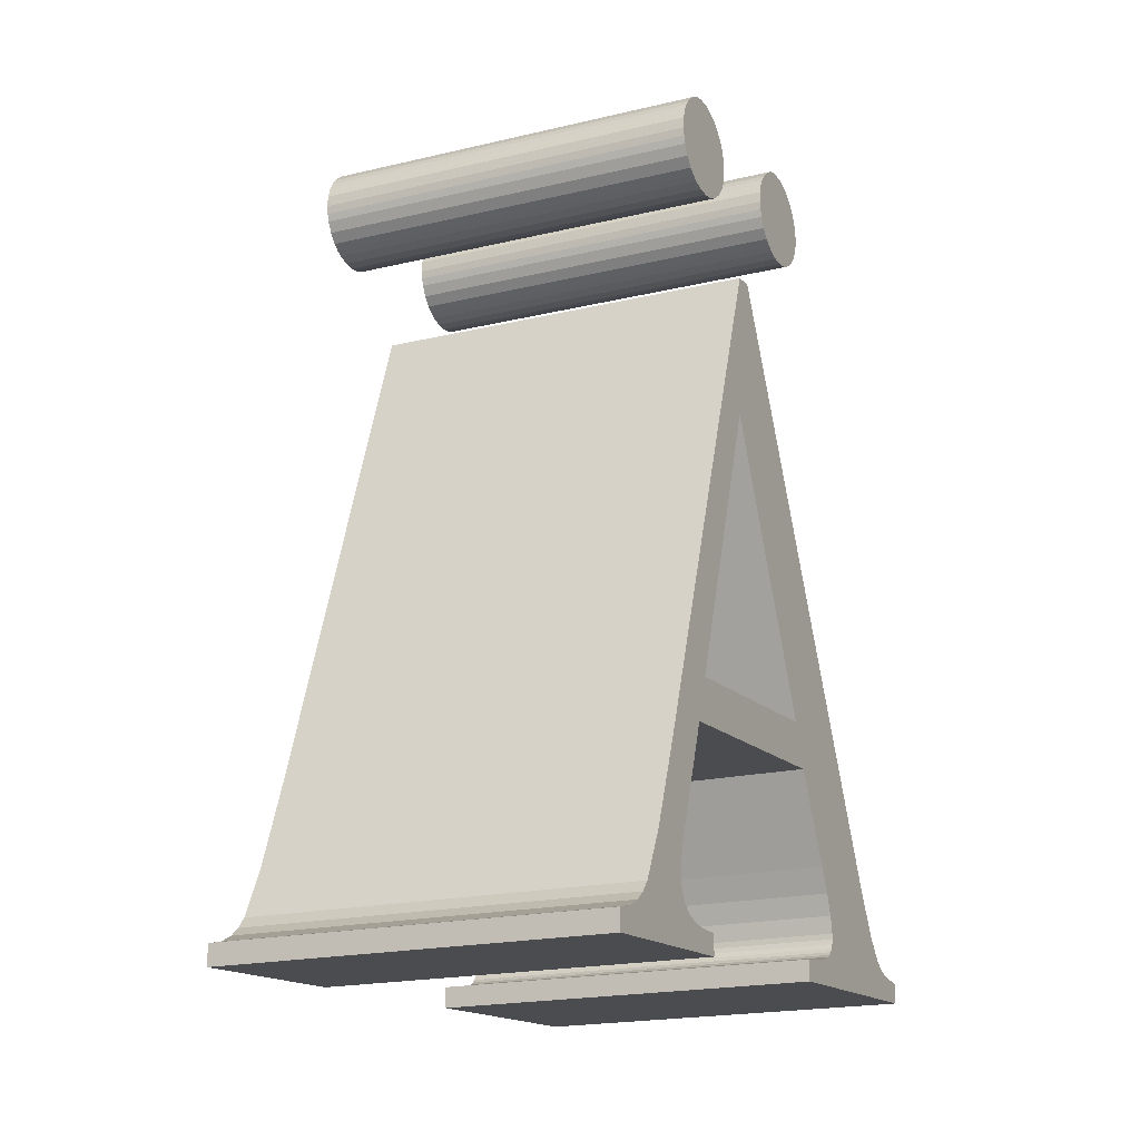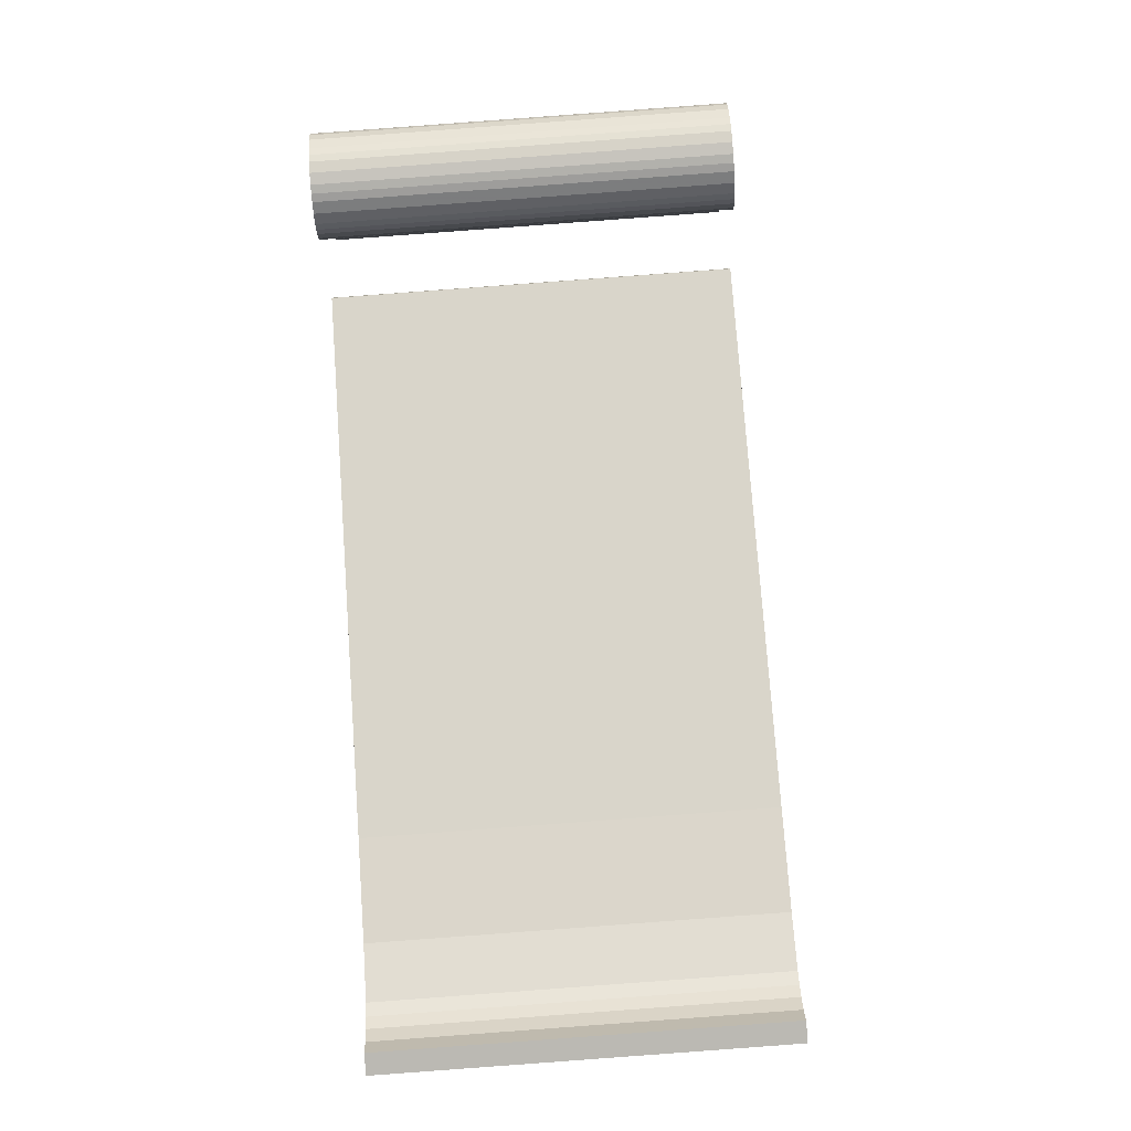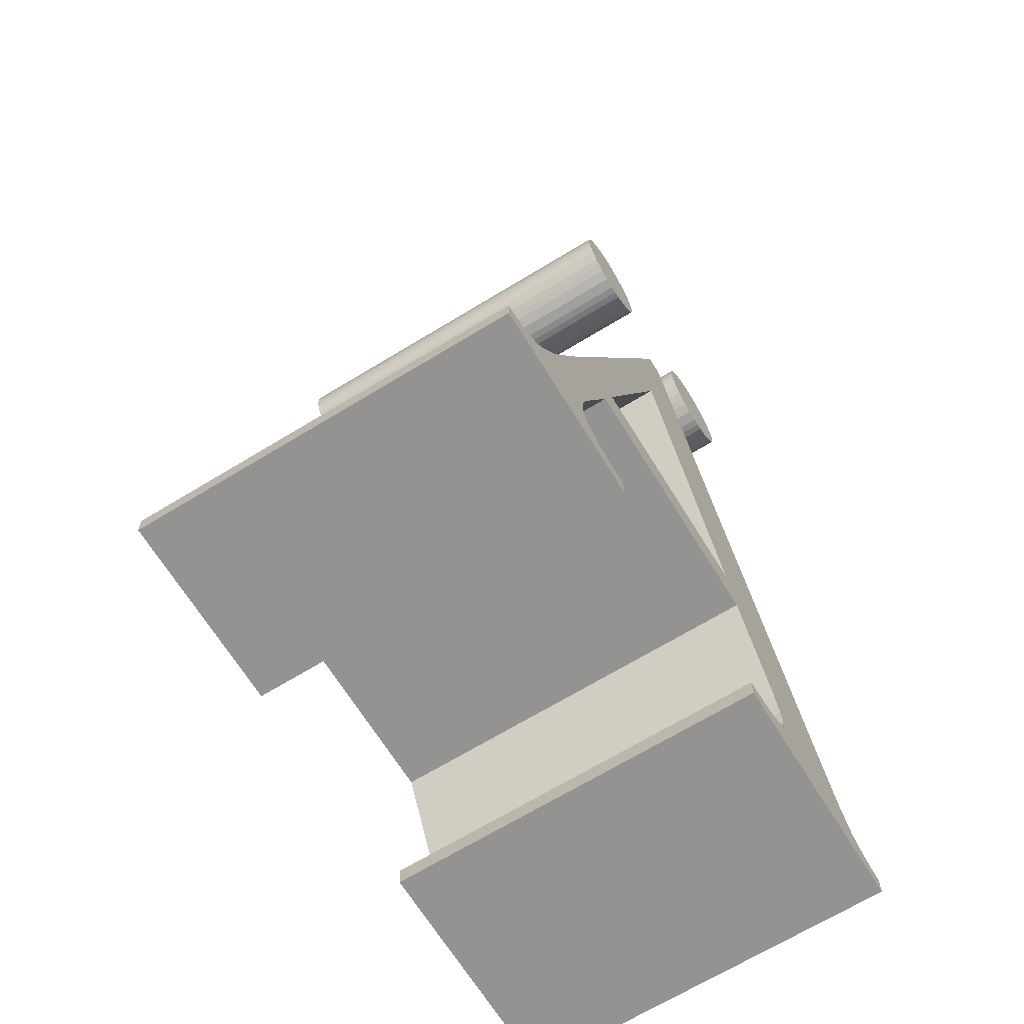
<metadata>
{"format":"obj","ext":"obj","renderer":"f3d","projection":"perspective","resolution":1024,"background":"white","views":[{"elev":-8.6,"azim":-52.4,"up":"+Y"},{"elev":12.7,"azim":-78.5,"up":"+Y"},{"elev":-59.8,"azim":-46.3,"up":"+Y"}]}
</metadata>
<code>
o Pad
v 1.949 0.6992 -0.4823
v 1.954 0.7521 -0.4871
v 2.169 0.8237 0.4869
v 2.165 0.7707 0.4917
v 1.314 0.762 -0.3463
v 1.529 0.8335 0.6276
v 1.533 0.8865 0.6228
v 1.318 0.8149 -0.3511
v 1.618 0.8842 0.6043
v 1.402 0.8126 -0.3697
v 1.672 0.892 0.5918
v 1.456 0.8204 -0.3822
v 1.684 0.8971 0.5887
v 1.468 0.8256 -0.3852
v 1.694 0.9041 0.5859
v 1.479 0.8326 -0.388
v 1.702 0.9129 0.5835
v 1.487 0.8414 -0.3904
v 1.708 0.9236 0.5814
v 1.493 0.852 -0.3926
v 1.712 0.936 0.5795
v 1.497 0.8644 -0.3944
v 1.715 0.9503 0.578
v 1.499 0.8787 -0.396
v 1.713 0.9944 0.5752
v 1.498 0.9228 -0.3988
v 1.701 1.049 0.5737
v 1.486 0.9779 -0.4002
v 1.679 1.115 0.5736
v 1.464 1.044 -0.4003
v 1.38 1.283 -0.3993
v 1.595 1.355 0.5746
v 0.7272 1.348 -0.2597
v 0.9425 1.419 0.7142
v 0.8059 1.151 0.7641
v 0.5907 1.079 -0.2098
v 0.5732 1.037 -0.2029
v 0.7885 1.109 0.771
v 0.5665 1.012 -0.1996
v 0.7818 1.084 0.7744
v 0.563 0.9878 -0.197
v 0.7782 1.059 0.7769
v 0.5637 0.9655 -0.1955
v 0.779 1.037 0.7784
v 0.5687 0.9474 -0.1953
v 0.784 1.019 0.7786
v 0.5767 0.9328 -0.196
v 0.792 1.004 0.7779
v 0.5882 0.9197 -0.1976
v 0.8034 0.9912 0.7764
v 0.6029 0.9081 -0.2
v 0.8182 0.9797 0.774
v 0.6211 0.8981 -0.2033
v 0.8363 0.9696 0.7707
v 0.6505 0.8871 -0.2089
v 0.8657 0.9586 0.765
v 0.6848 0.879 -0.2159
v 0.9001 0.9505 0.758
v 0.7248 0.8735 -0.2244
v 0.94 0.945 0.7496
v 0.7206 0.8205 -0.2195
v 0.9358 0.8921 0.7544
v 0.2274 0.8692 -0.1141
v 0.4427 0.9407 0.8598
v 0.2316 0.9221 -0.1189
v 0.4469 0.9937 0.855
v 0.284 0.9256 -0.1308
v 0.4993 0.9971 0.8432
v 0.3256 0.9389 -0.1409
v 0.5409 1.01 0.833
v 0.5702 1.028 0.8252
v 0.3549 0.9564 -0.1487
v 0.5961 1.051 0.8178
v 0.3809 0.9799 -0.1562
v 0.4573 1.094 -0.1814
v 0.6726 1.165 0.7925
v 0.5738 1.309 -0.223
v 0.789 1.381 0.7509
v 1.406 2.58 0.5264
v 1.191 2.508 -0.4476
v 1.241 2.503 -0.4581
v 1.456 2.575 0.5158
v 1.962 1.068 0.5147
v 1.747 0.9961 -0.4592
v 1.792 0.8756 -0.4605
v 2.008 0.9472 0.5134
v 1.832 0.8075 -0.4643
v 2.047 0.879 0.5097
v 1.853 0.7888 -0.4675
v 2.068 0.8603 0.5065
v 1.879 0.7735 -0.4722
v 2.094 0.845 0.5018
v 1.913 0.7609 -0.4788
v 2.129 0.8325 0.4951
v 1.354 1.398 -0.402
v 0.7791 1.455 -0.2791
v 0.9943 1.527 0.6948
v 1.569 1.47 0.5719
v 1.122 2.142 -0.4054
v 1.337 2.214 0.5685
v 0.2274 0.8692 -0.1141
v 0.2316 0.9221 -0.1189
v 0.284 0.9256 -0.1308
v 0.7272 1.348 -0.2597
v 0.7791 1.455 -0.2791
v 1.38 1.283 -0.3993
v 0.3256 0.9389 -0.1409
v 1.468 0.8256 -0.3852
v 1.479 0.8326 -0.388
v 1.832 0.8075 -0.4643
v 1.487 0.8414 -0.3904
v 1.493 0.852 -0.3926
v 0.3549 0.9564 -0.1487
v 0.3809 0.9799 -0.1562
v 0.5882 0.9197 -0.1976
v 1.853 0.7888 -0.4675
v 1.354 1.398 -0.402
v 1.497 0.8644 -0.3944
v 1.792 0.8756 -0.4605
v 1.499 0.8787 -0.396
v 0.6029 0.9081 -0.2
v 0.5637 0.9655 -0.1955
v 1.949 0.6992 -0.4823
v 1.314 0.762 -0.3463
v 0.6211 0.8981 -0.2033
v 1.879 0.7735 -0.4722
v 0.4573 1.094 -0.1814
v 0.563 0.9878 -0.197
v 1.913 0.7609 -0.4788
v 1.747 0.9961 -0.4592
v 1.498 0.9228 -0.3988
v 1.486 0.9779 -0.4002
v 0.6505 0.8871 -0.2089
v 0.7206 0.8205 -0.2195
v 1.464 1.044 -0.4003
v 1.954 0.7521 -0.4871
v 0.5665 1.012 -0.1996
v 0.5738 1.309 -0.223
v 1.122 2.142 -0.4054
v 0.6848 0.879 -0.2159
v 1.191 2.508 -0.4476
v 0.5732 1.037 -0.2029
v 1.241 2.503 -0.4581
v 0.7248 0.8735 -0.2244
v 0.5907 1.079 -0.2098
v 1.318 0.8149 -0.3511
v 1.402 0.8126 -0.3697
v 0.4993 0.9971 0.8432
v 0.4469 0.9937 0.855
v 0.4427 0.9407 0.8598
v 1.595 1.355 0.5746
v 0.9943 1.527 0.6948
v 0.9425 1.419 0.7142
v 0.5409 1.01 0.833
v 2.047 0.879 0.5097
v 1.694 0.9041 0.5859
v 1.684 0.8971 0.5887
v 1.702 0.9129 0.5835
v 1.708 0.9236 0.5814
v 0.792 1.004 0.7779
v 0.5961 1.051 0.8178
v 0.5702 1.028 0.8252
v 0.8034 0.9912 0.7764
v 2.068 0.8603 0.5065
v 1.569 1.47 0.5719
v 0.784 1.019 0.7786
v 2.008 0.9472 0.5134
v 1.712 0.936 0.5795
v 1.715 0.9503 0.578
v 0.8182 0.9797 0.774
v 2.165 0.7707 0.4917
v 1.672 0.892 0.5918
v 1.529 0.8335 0.6276
v 0.8363 0.9696 0.7707
v 2.094 0.845 0.5018
v 0.7782 1.059 0.7769
v 2.129 0.8325 0.4951
v 1.962 1.068 0.5147
v 1.713 0.9944 0.5752
v 1.701 1.049 0.5737
v 0.9358 0.8921 0.7544
v 0.8657 0.9586 0.765
v 1.679 1.115 0.5736
v 2.169 0.8237 0.4869
v 0.7818 1.084 0.7744
v 1.337 2.214 0.5685
v 0.789 1.381 0.7509
v 0.9001 0.9505 0.758
v 1.406 2.58 0.5264
v 0.7885 1.109 0.771
v 0.94 0.945 0.7496
v 0.8059 1.151 0.7641
v 1.618 0.8842 0.6043
v 1.533 0.8865 0.6228
v 1.513 2.875 -0.5456
v 1.728 2.947 0.4283
v 1.759 2.94 0.4221
v 1.543 2.869 -0.5519
v 1.786 2.927 0.417
v 1.571 2.856 -0.5569
v 1.587 2.843 -0.5596
v 1.802 2.915 0.4143
v 1.602 2.828 -0.5618
v 1.817 2.9 0.4122
v 1.836 2.871 0.41
v 1.621 2.799 -0.5639
v 1.63 2.774 -0.5641
v 1.846 2.846 0.4098
v 1.633 2.755 -0.5634
v 1.849 2.826 0.4105
v 1.633 2.735 -0.5619
v 1.849 2.806 0.412
v 1.628 2.709 -0.5589
v 1.844 2.78 0.415
v 1.618 2.685 -0.5549
v 1.833 2.757 0.419
v 1.605 2.667 -0.5507
v 1.82 2.739 0.4233
v 1.588 2.651 -0.5456
v 1.803 2.723 0.4283
v 1.559 2.633 -0.538
v 1.774 2.705 0.4359
v 1.531 2.625 -0.5311
v 1.746 2.696 0.4428
v 1.512 2.623 -0.5269
v 1.727 2.695 0.447
v 1.493 2.624 -0.5227
v 1.708 2.695 0.4512
v 1.464 2.63 -0.5168
v 1.679 2.701 0.4572
v 1.438 2.642 -0.5119
v 1.653 2.714 0.462
v 1.422 2.654 -0.5094
v 1.638 2.726 0.4646
v 1.408 2.669 -0.5073
v 1.624 2.74 0.4666
v 1.392 2.694 -0.5056
v 1.607 2.766 0.4683
v 1.382 2.722 -0.5055
v 1.598 2.794 0.4684
v 1.38 2.742 -0.5064
v 1.595 2.814 0.4676
v 1.38 2.763 -0.508
v 1.595 2.835 0.466
v 1.601 2.862 0.4627
v 1.385 2.791 -0.5112
v 1.613 2.887 0.4582
v 1.397 2.816 -0.5158
v 1.409 2.831 -0.5195
v 1.625 2.903 0.4544
v 1.424 2.846 -0.5238
v 1.639 2.917 0.4502
v 1.452 2.864 -0.5313
v 1.667 2.936 0.4426
v 1.478 2.873 -0.5379
v 1.694 2.945 0.4361
v 1.711 2.947 0.4322
v 1.495 2.876 -0.5418
v 1.422 2.654 -0.5094
v 1.408 2.669 -0.5073
v 1.392 2.694 -0.5056
v 1.438 2.642 -0.5119
v 1.464 2.63 -0.5168
v 1.382 2.722 -0.5055
v 1.38 2.742 -0.5064
v 1.493 2.624 -0.5227
v 1.38 2.763 -0.508
v 1.385 2.791 -0.5112
v 1.397 2.816 -0.5158
v 1.409 2.831 -0.5195
v 1.512 2.623 -0.5269
v 1.424 2.846 -0.5238
v 1.452 2.864 -0.5313
v 1.478 2.873 -0.5379
v 1.495 2.876 -0.5418
v 1.513 2.875 -0.5456
v 1.628 2.709 -0.5589
v 1.618 2.685 -0.5549
v 1.633 2.735 -0.5619
v 1.605 2.667 -0.5507
v 1.543 2.869 -0.5519
v 1.63 2.774 -0.5641
v 1.633 2.755 -0.5634
v 1.621 2.799 -0.5639
v 1.588 2.651 -0.5456
v 1.571 2.856 -0.5569
v 1.587 2.843 -0.5596
v 1.531 2.625 -0.5311
v 1.559 2.633 -0.538
v 1.602 2.828 -0.5618
v 1.607 2.766 0.4683
v 1.624 2.74 0.4666
v 1.638 2.726 0.4646
v 1.679 2.701 0.4572
v 1.653 2.714 0.462
v 1.595 2.814 0.4676
v 1.598 2.794 0.4684
v 1.708 2.695 0.4512
v 1.613 2.887 0.4582
v 1.601 2.862 0.4627
v 1.595 2.835 0.466
v 1.625 2.903 0.4544
v 1.639 2.917 0.4502
v 1.727 2.695 0.447
v 1.711 2.947 0.4322
v 1.694 2.945 0.4361
v 1.667 2.936 0.4426
v 1.728 2.947 0.4283
v 1.849 2.806 0.412
v 1.833 2.757 0.419
v 1.844 2.78 0.415
v 1.82 2.739 0.4233
v 1.759 2.94 0.4221
v 1.836 2.871 0.41
v 1.849 2.826 0.4105
v 1.846 2.846 0.4098
v 1.803 2.723 0.4283
v 1.802 2.915 0.4143
v 1.786 2.927 0.417
v 1.746 2.696 0.4428
v 1.817 2.9 0.4122
v 1.774 2.705 0.4359
v 1.017 2.924 -0.4397
v 1.233 2.996 0.5343
v 1.263 2.989 0.528
v 1.048 2.918 -0.4459
v 1.29 2.976 0.523
v 1.075 2.905 -0.451
v 1.091 2.892 -0.4537
v 1.306 2.964 0.5203
v 1.106 2.877 -0.4558
v 1.321 2.949 0.5181
v 1.341 2.92 0.5159
v 1.125 2.848 -0.458
v 1.135 2.823 -0.4582
v 1.35 2.895 0.5157
v 1.138 2.804 -0.4575
v 1.353 2.875 0.5165
v 1.138 2.784 -0.456
v 1.353 2.855 0.5179
v 1.133 2.758 -0.453
v 1.348 2.829 0.5209
v 1.122 2.734 -0.449
v 1.338 2.806 0.525
v 1.109 2.716 -0.4447
v 1.324 2.788 0.5292
v 1.092 2.7 -0.4397
v 1.307 2.771 0.5342
v 1.063 2.682 -0.4321
v 1.278 2.754 0.5419
v 1.035 2.674 -0.4252
v 1.25 2.745 0.5487
v 1.017 2.672 -0.421
v 1.232 2.743 0.5529
v 0.9974 2.673 -0.4168
v 1.213 2.744 0.5571
v 0.9683 2.679 -0.4108
v 1.184 2.75 0.5631
v 0.9423 2.691 -0.406
v 1.158 2.763 0.5679
v 0.9268 2.703 -0.4034
v 1.142 2.775 0.5705
v 0.9126 2.718 -0.4014
v 1.128 2.789 0.5726
v 0.8963 2.743 -0.3996
v 1.112 2.815 0.5743
v 0.8867 2.771 -0.3996
v 1.102 2.843 0.5744
v 0.8839 2.791 -0.4004
v 1.099 2.863 0.5735
v 0.8842 2.812 -0.402
v 1.099 2.884 0.5719
v 1.105 2.911 0.5687
v 0.8897 2.84 -0.4053
v 1.117 2.936 0.5641
v 0.9019 2.865 -0.4098
v 0.9136 2.88 -0.4135
v 1.129 2.952 0.5604
v 0.9283 2.895 -0.4178
v 1.144 2.966 0.5561
v 0.9561 2.913 -0.4253
v 1.171 2.985 0.5486
v 0.9827 2.922 -0.4319
v 1.198 2.994 0.542
v 0.9997 2.925 -0.4358
v 1.215 2.996 0.5381
v 0.9268 2.703 -0.4034
v 0.9126 2.718 -0.4014
v 0.8963 2.743 -0.3996
v 0.9423 2.691 -0.406
v 0.9683 2.679 -0.4108
v 0.8867 2.771 -0.3996
v 0.8839 2.791 -0.4004
v 0.9974 2.673 -0.4168
v 0.8842 2.812 -0.402
v 0.8897 2.84 -0.4053
v 0.9019 2.865 -0.4098
v 0.9136 2.88 -0.4135
v 1.017 2.672 -0.421
v 0.9283 2.895 -0.4178
v 0.9561 2.913 -0.4253
v 0.9827 2.922 -0.4319
v 0.9997 2.925 -0.4358
v 1.017 2.924 -0.4397
v 1.133 2.758 -0.453
v 1.122 2.734 -0.449
v 1.138 2.784 -0.456
v 1.109 2.716 -0.4447
v 1.048 2.918 -0.4459
v 1.135 2.823 -0.4582
v 1.138 2.804 -0.4575
v 1.125 2.848 -0.458
v 1.092 2.7 -0.4397
v 1.075 2.905 -0.451
v 1.091 2.892 -0.4537
v 1.035 2.674 -0.4252
v 1.063 2.682 -0.4321
v 1.106 2.877 -0.4558
v 1.112 2.815 0.5743
v 1.128 2.789 0.5726
v 1.142 2.775 0.5705
v 1.184 2.75 0.5631
v 1.158 2.763 0.5679
v 1.099 2.863 0.5735
v 1.102 2.843 0.5744
v 1.213 2.744 0.5571
v 1.117 2.936 0.5641
v 1.105 2.911 0.5687
v 1.099 2.884 0.5719
v 1.129 2.952 0.5604
v 1.144 2.966 0.5561
v 1.232 2.743 0.5529
v 1.215 2.996 0.5381
v 1.198 2.994 0.542
v 1.233 2.996 0.5343
v 1.353 2.855 0.5179
v 1.338 2.806 0.525
v 1.348 2.829 0.5209
v 1.324 2.788 0.5292
v 1.263 2.989 0.528
v 1.341 2.92 0.5159
v 1.353 2.875 0.5165
v 1.35 2.895 0.5157
v 1.307 2.771 0.5342
v 1.306 2.964 0.5203
v 1.29 2.976 0.523
v 1.25 2.745 0.5487
v 1.321 2.949 0.5181
v 1.278 2.754 0.5419
f 1 2 3
f 1 3 4
f 5 1 4
f 5 4 6
f 5 6 7
f 8 5 7
f 8 7 9
f 10 9 11
f 10 8 9
f 12 10 11
f 12 11 13
f 14 13 15
f 14 12 13
f 16 15 17
f 16 14 15
f 18 17 19
f 18 16 17
f 20 19 21
f 20 18 19
f 22 21 23
f 22 20 21
f 24 22 23
f 24 23 25
f 26 25 27
f 26 24 25
f 28 27 29
f 28 26 27
f 30 28 29
f 31 30 29
f 31 29 32
f 33 31 32
f 33 32 34
f 33 34 35
f 36 33 35
f 37 36 35
f 37 35 38
f 39 38 40
f 39 37 38
f 41 40 42
f 41 39 40
f 43 41 42
f 43 42 44
f 45 44 46
f 45 43 44
f 47 46 48
f 47 45 46
f 49 48 50
f 49 47 48
f 51 50 52
f 51 49 50
f 53 52 54
f 53 51 52
f 55 54 56
f 55 53 54
f 57 56 58
f 57 55 56
f 59 58 60
f 59 57 58
f 61 59 60
f 61 60 62
f 63 61 62
f 63 62 64
f 65 63 64
f 65 64 66
f 67 65 66
f 67 66 68
f 69 68 70
f 69 70 71
f 69 67 68
f 72 71 73
f 72 69 71
f 74 72 73
f 75 74 73
f 75 73 76
f 77 76 78
f 77 75 76
f 79 77 78
f 80 77 79
f 81 80 79
f 81 79 82
f 83 81 82
f 84 81 83
f 85 84 83
f 85 83 86
f 87 86 88
f 87 85 86
f 89 87 88
f 89 88 90
f 91 90 92
f 91 89 90
f 93 92 94
f 93 91 92
f 2 94 3
f 2 93 94
f 95 96 97
f 95 97 98
f 99 95 98
f 99 98 100
f 99 100 97
f 96 99 97
f 101 102 103
f 104 105 106
f 101 103 107
f 108 109 110
f 109 111 110
f 111 112 110
f 113 114 47
f 107 113 115
f 108 110 116
f 113 47 115
f 106 105 117
f 47 114 45
f 112 118 119
f 118 120 119
f 101 107 121
f 107 115 121
f 110 112 119
f 45 114 122
f 12 108 123
f 124 12 123
f 101 121 125
f 108 116 123
f 116 126 123
f 114 127 128
f 123 126 129
f 122 114 128
f 119 120 130
f 106 117 130
f 120 131 130
f 131 132 130
f 125 133 134
f 132 135 130
f 135 106 130
f 101 125 134
f 123 129 136
f 128 127 137
f 105 138 139
f 134 133 140
f 139 138 141
f 137 127 142
f 130 117 143
f 134 140 144
f 117 139 143
f 139 141 143
f 142 127 145
f 145 127 138
f 145 138 104
f 104 138 105
f 124 146 147
f 124 147 12
f 148 149 150
f 151 152 153
f 154 148 150
f 155 156 157
f 155 158 156
f 155 159 158
f 160 161 162
f 163 162 154
f 164 155 157
f 163 160 162
f 165 152 151
f 166 161 160
f 167 168 159
f 167 169 168
f 170 154 150
f 170 163 154
f 167 159 155
f 44 161 166
f 171 157 172
f 171 172 173
f 174 170 150
f 171 164 157
f 171 175 164
f 176 76 161
f 177 175 171
f 176 161 44
f 178 169 167
f 178 165 151
f 178 179 169
f 178 180 179
f 181 182 174
f 178 183 180
f 178 151 183
f 181 174 150
f 184 177 171
f 185 76 176
f 186 187 152
f 188 182 181
f 189 187 186
f 190 76 185
f 82 165 178
f 191 188 181
f 82 186 165
f 82 189 186
f 192 76 190
f 187 76 192
f 153 187 192
f 152 187 153
f 193 194 173
f 172 193 173
f 195 196 197
f 198 197 199
f 198 195 197
f 200 198 199
f 201 199 202
f 201 200 199
f 203 202 204
f 203 201 202
f 203 204 205
f 206 203 205
f 207 205 208
f 207 206 205
f 209 208 210
f 209 207 208
f 211 210 212
f 211 209 210
f 213 211 212
f 213 212 214
f 215 214 216
f 215 213 214
f 217 216 218
f 217 215 216
f 219 218 220
f 219 217 218
f 221 219 220
f 221 220 222
f 223 222 224
f 223 221 222
f 225 224 226
f 225 223 224
f 227 226 228
f 227 225 226
f 229 227 228
f 229 228 230
f 231 230 232
f 231 229 230
f 233 232 234
f 233 231 232
f 235 234 236
f 235 233 234
f 237 235 236
f 237 236 238
f 239 238 240
f 239 237 238
f 241 240 242
f 241 239 240
f 243 242 244
f 243 241 242
f 243 244 245
f 246 245 247
f 246 243 245
f 248 246 247
f 249 247 250
f 249 248 247
f 251 250 252
f 251 249 250
f 253 251 252
f 253 252 254
f 255 254 256
f 255 256 257
f 255 253 254
f 258 257 196
f 258 255 257
f 195 258 196
f 259 260 261
f 262 259 263
f 261 264 265
f 259 261 265
f 263 259 266
f 259 265 266
f 267 268 269
f 265 267 270
f 267 269 270
f 271 266 272
f 266 265 272
f 265 270 272
f 273 274 275
f 272 273 276
f 273 275 276
f 277 278 279
f 278 280 279
f 271 272 281
f 272 276 281
f 282 283 284
f 283 279 284
f 280 285 284
f 279 280 284
f 281 286 287
f 288 271 287
f 271 281 287
f 285 289 290
f 289 288 290
f 284 285 290
f 288 287 290
f 291 292 293
f 294 293 295
f 296 297 291
f 296 291 293
f 298 293 294
f 298 296 293
f 299 300 301
f 302 301 296
f 302 299 301
f 303 298 304
f 303 296 298
f 303 302 296
f 305 306 307
f 308 307 303
f 308 305 307
f 309 310 311
f 309 312 310
f 313 303 304
f 313 308 303
f 314 315 316
f 314 309 315
f 314 317 312
f 314 312 309
f 318 319 313
f 318 304 320
f 318 313 304
f 321 322 317
f 321 320 322
f 321 317 314
f 321 318 320
f 323 324 325
f 326 325 327
f 326 323 325
f 328 326 327
f 329 327 330
f 329 328 327
f 331 330 332
f 331 329 330
f 331 332 333
f 334 331 333
f 335 333 336
f 335 334 333
f 337 336 338
f 337 335 336
f 339 338 340
f 339 337 338
f 341 339 340
f 341 340 342
f 343 342 344
f 343 341 342
f 345 344 346
f 345 343 344
f 347 346 348
f 347 345 346
f 349 347 348
f 349 348 350
f 351 350 352
f 351 349 350
f 353 352 354
f 353 351 352
f 355 354 356
f 355 353 354
f 357 355 356
f 357 356 358
f 359 358 360
f 359 357 358
f 361 360 362
f 361 359 360
f 363 362 364
f 363 361 362
f 365 363 364
f 365 364 366
f 367 366 368
f 367 365 366
f 369 368 370
f 369 367 368
f 371 370 372
f 371 369 370
f 371 372 373
f 374 373 375
f 374 371 373
f 376 374 375
f 377 375 378
f 377 376 375
f 379 378 380
f 379 377 378
f 381 379 380
f 381 380 382
f 383 382 384
f 383 381 382
f 385 384 386
f 385 383 384
f 323 386 324
f 323 385 386
f 387 388 389
f 390 387 391
f 389 392 393
f 387 389 393
f 391 387 394
f 387 393 394
f 395 396 397
f 393 395 398
f 395 397 398
f 399 394 400
f 394 393 400
f 393 398 400
f 401 402 403
f 400 401 404
f 401 403 404
f 405 406 407
f 406 408 407
f 399 400 409
f 400 404 409
f 410 411 412
f 411 407 412
f 408 413 412
f 407 408 412
f 409 414 415
f 416 399 415
f 399 409 415
f 413 417 418
f 417 416 418
f 412 413 418
f 416 415 418
f 419 420 421
f 422 421 423
f 424 425 419
f 424 419 421
f 426 421 422
f 426 424 421
f 427 428 429
f 430 429 424
f 430 427 429
f 431 426 432
f 431 424 426
f 431 430 424
f 433 434 382
f 435 382 431
f 435 433 382
f 436 437 438
f 436 439 437
f 440 431 432
f 440 435 431
f 441 442 443
f 441 436 442
f 441 444 439
f 441 439 436
f 445 446 440
f 445 432 447
f 445 440 432
f 448 449 444
f 448 447 449
f 448 444 441
f 448 445 447

</code>
